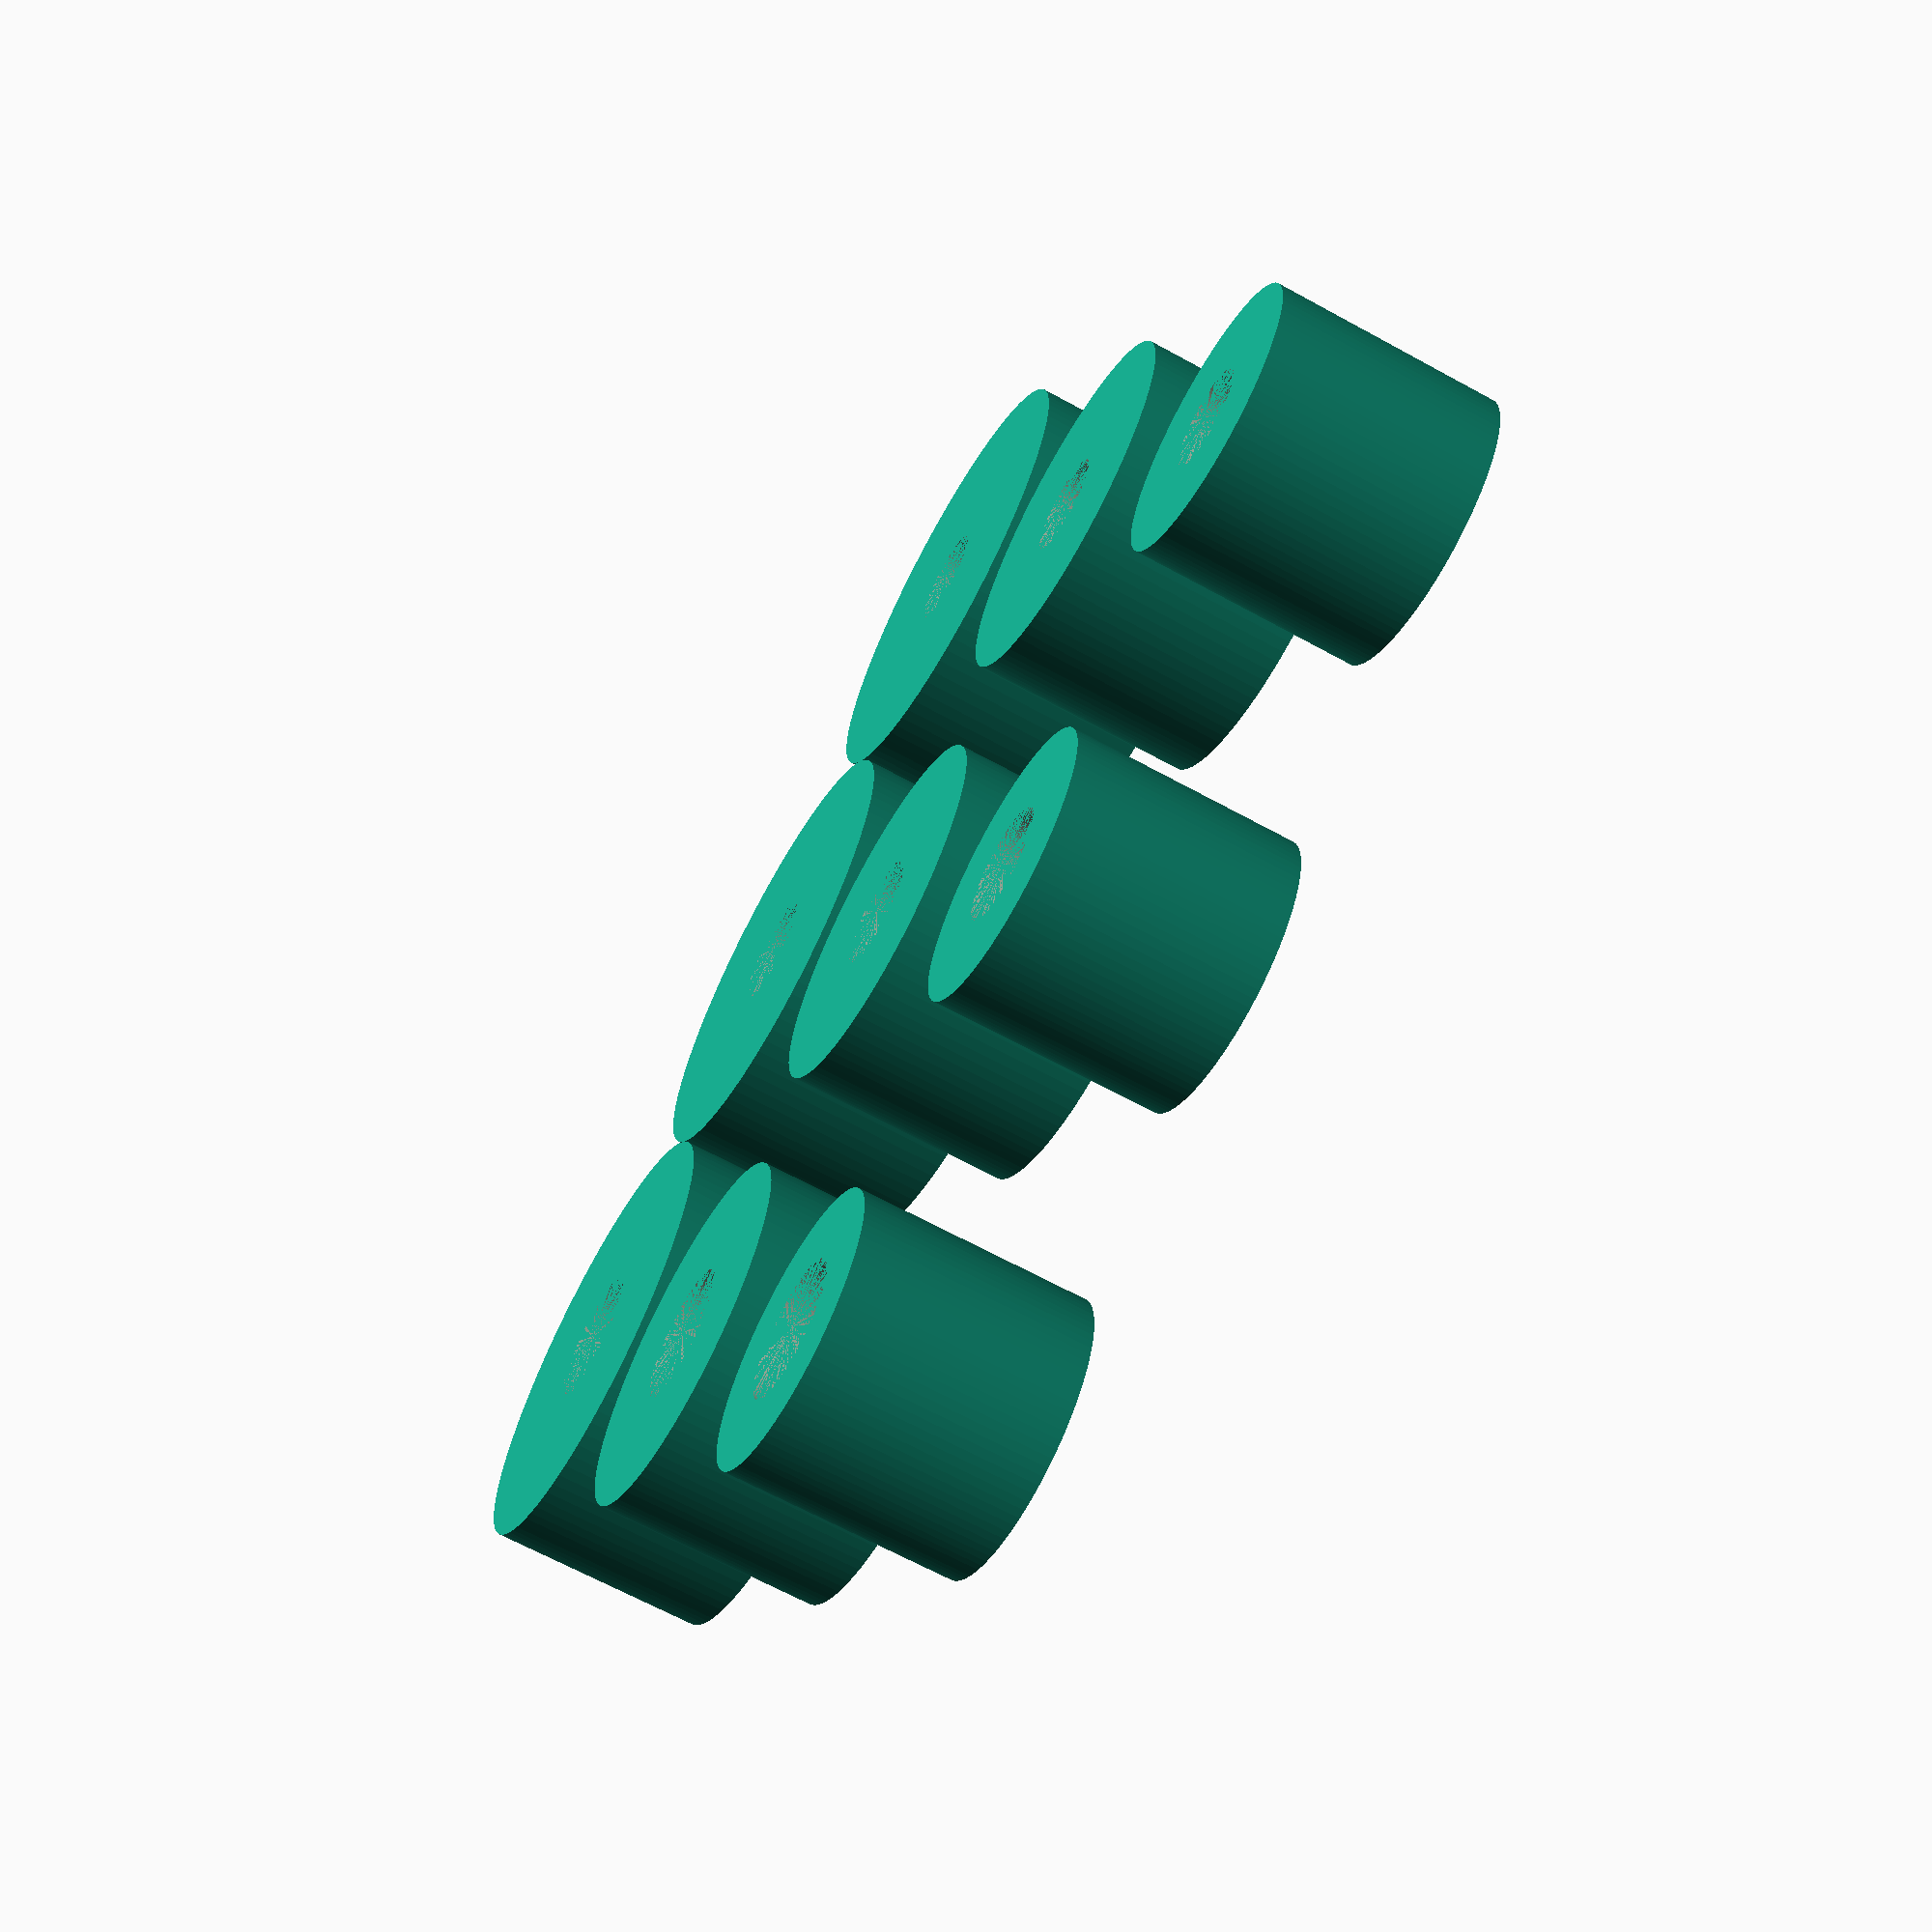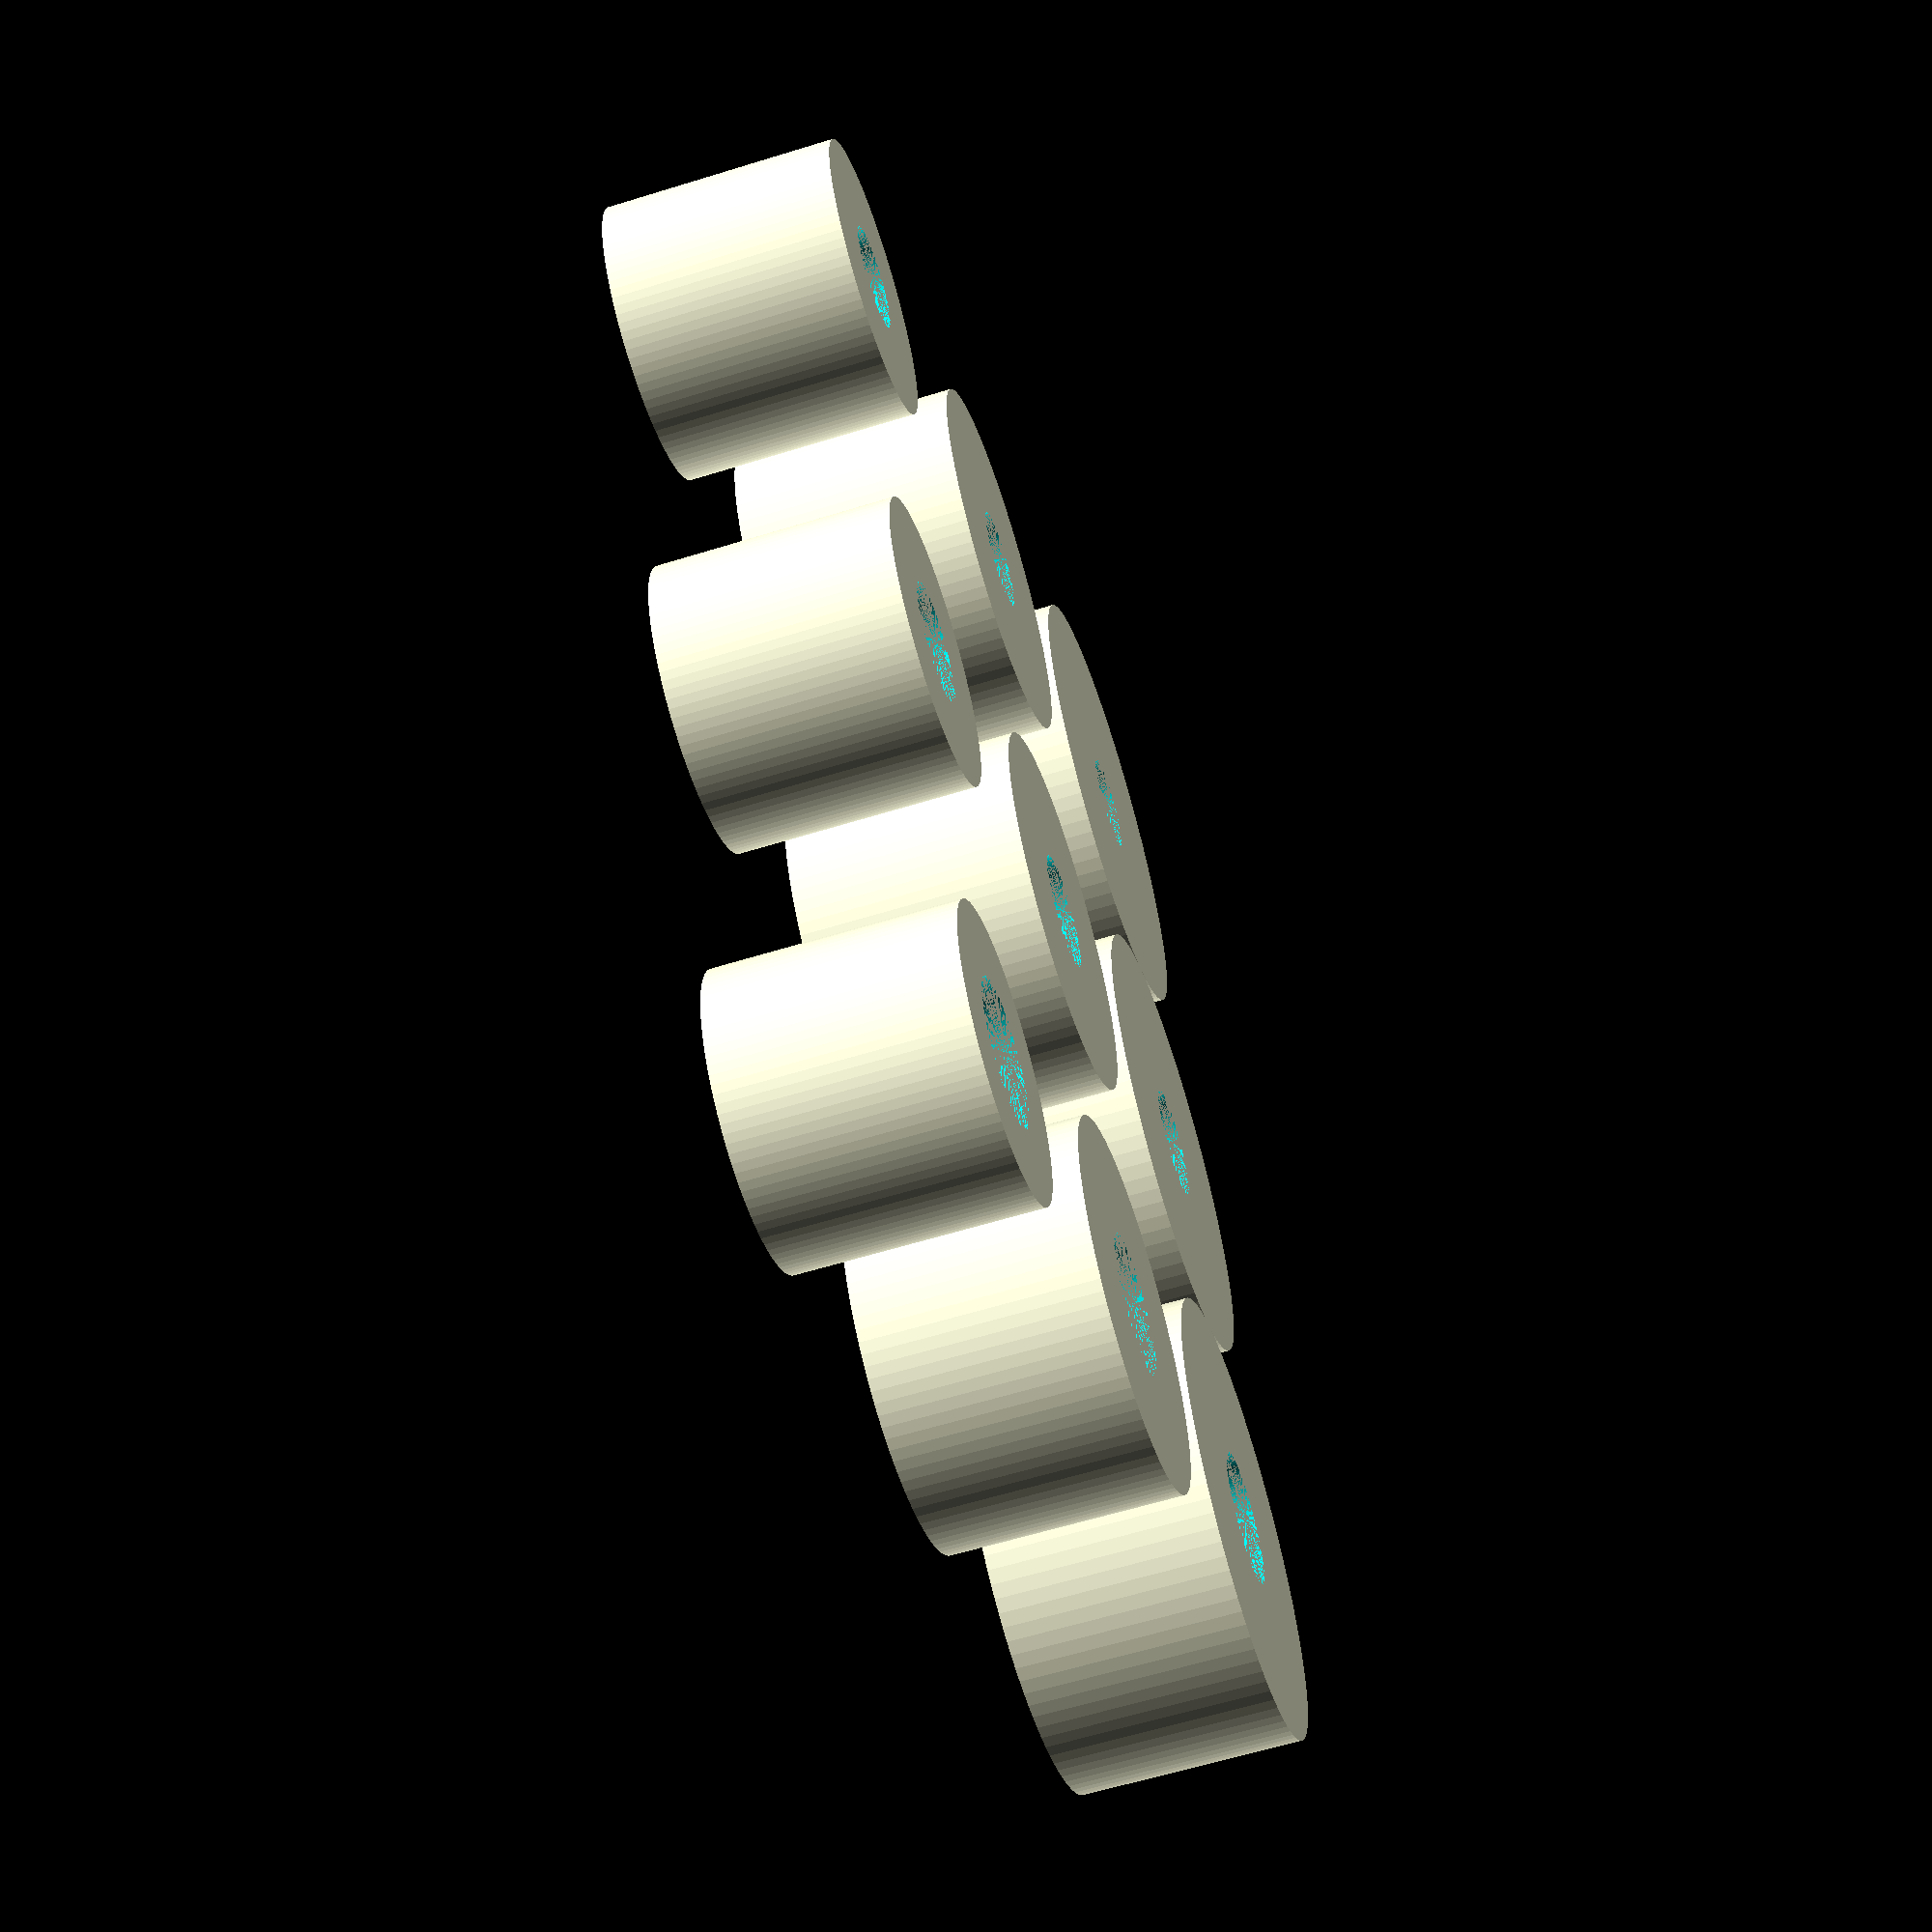
<openscad>
$fn=100;

module screwBolt(diameterBolt, diameterScrew, height) {
  difference() {
    cylinder(r=diameterBolt/2, h= height);
    cylinder(r=diameterScrew/2, h= height);
  };
};

module main() {
translate([0, 0, 0]) {
screwBolt(6, 2.2, 5);
};
translate([10, 0, 0]) {
screwBolt(8, 2.2, 5);    
}
translate([20, 0, 0]) {
screwBolt(10, 2.2, 5);    
}
translate([0, 10, 0]) {
screwBolt(6, 2.5, 5);    
}
translate([10, 10, 0]) {
screwBolt(8, 2.5, 5);    
}
translate([20, 10, 0]) {
screwBolt(10, 2.5, 5);    
}
translate([0, 20, 0]) {
screwBolt(6, 3, 5);    
}
translate([10, 20, 0]) {
screwBolt(8, 3, 5);    
}
translate([20, 20, 0]) {
screwBolt(10, 3, 5);    
}
};

main();
</openscad>
<views>
elev=245.4 azim=57.2 roll=119.0 proj=p view=wireframe
elev=60.6 azim=206.3 roll=107.6 proj=p view=solid
</views>
